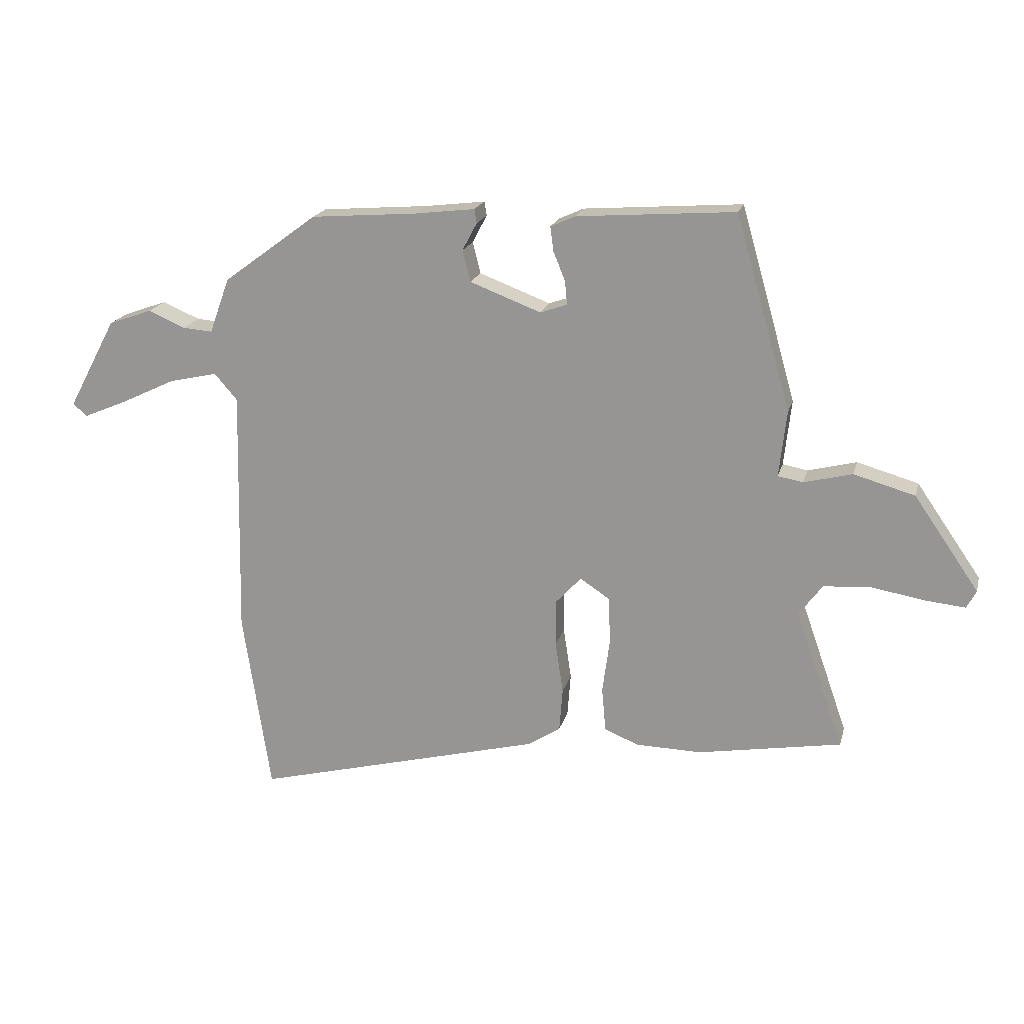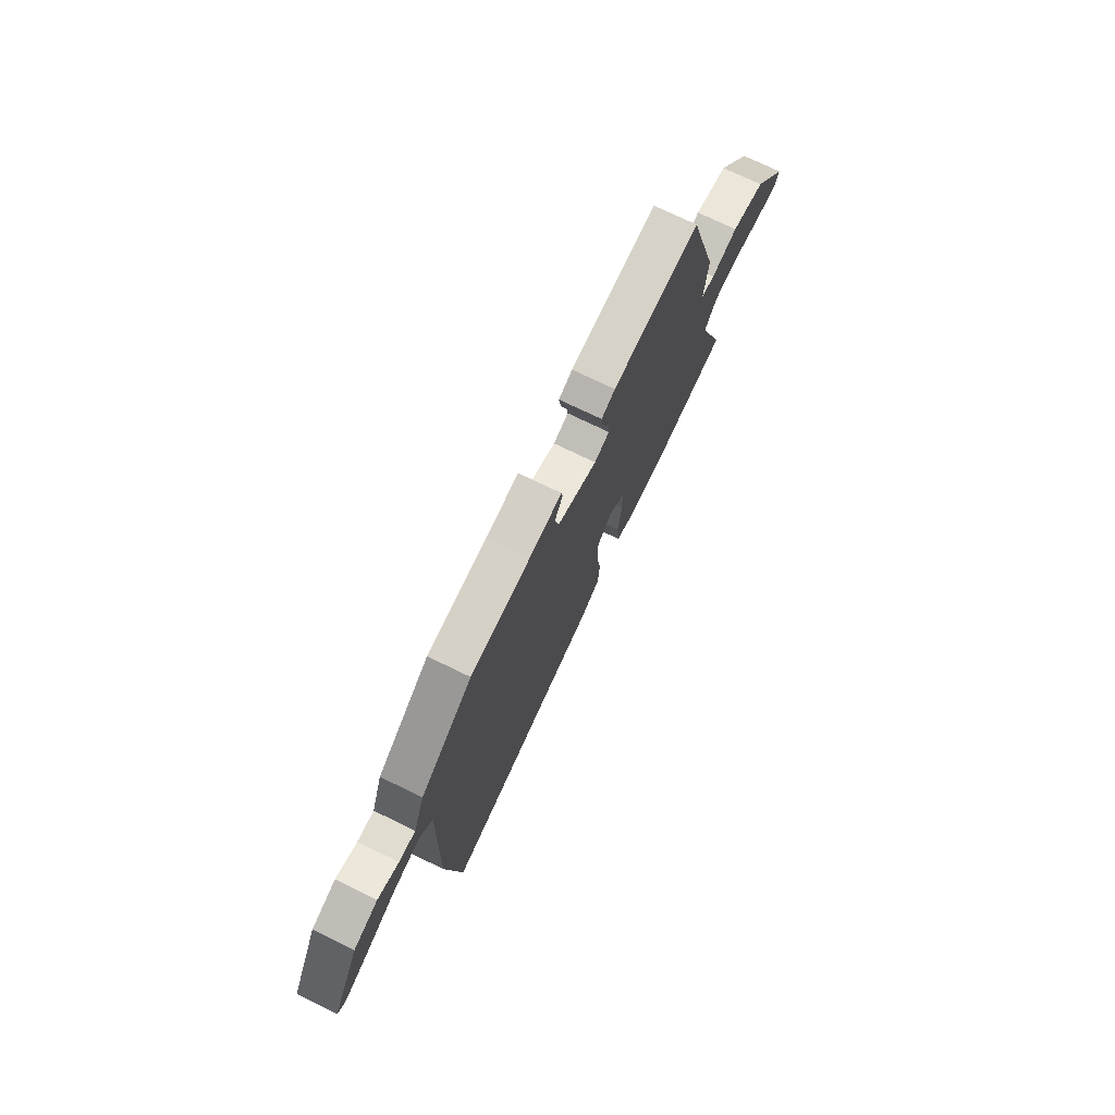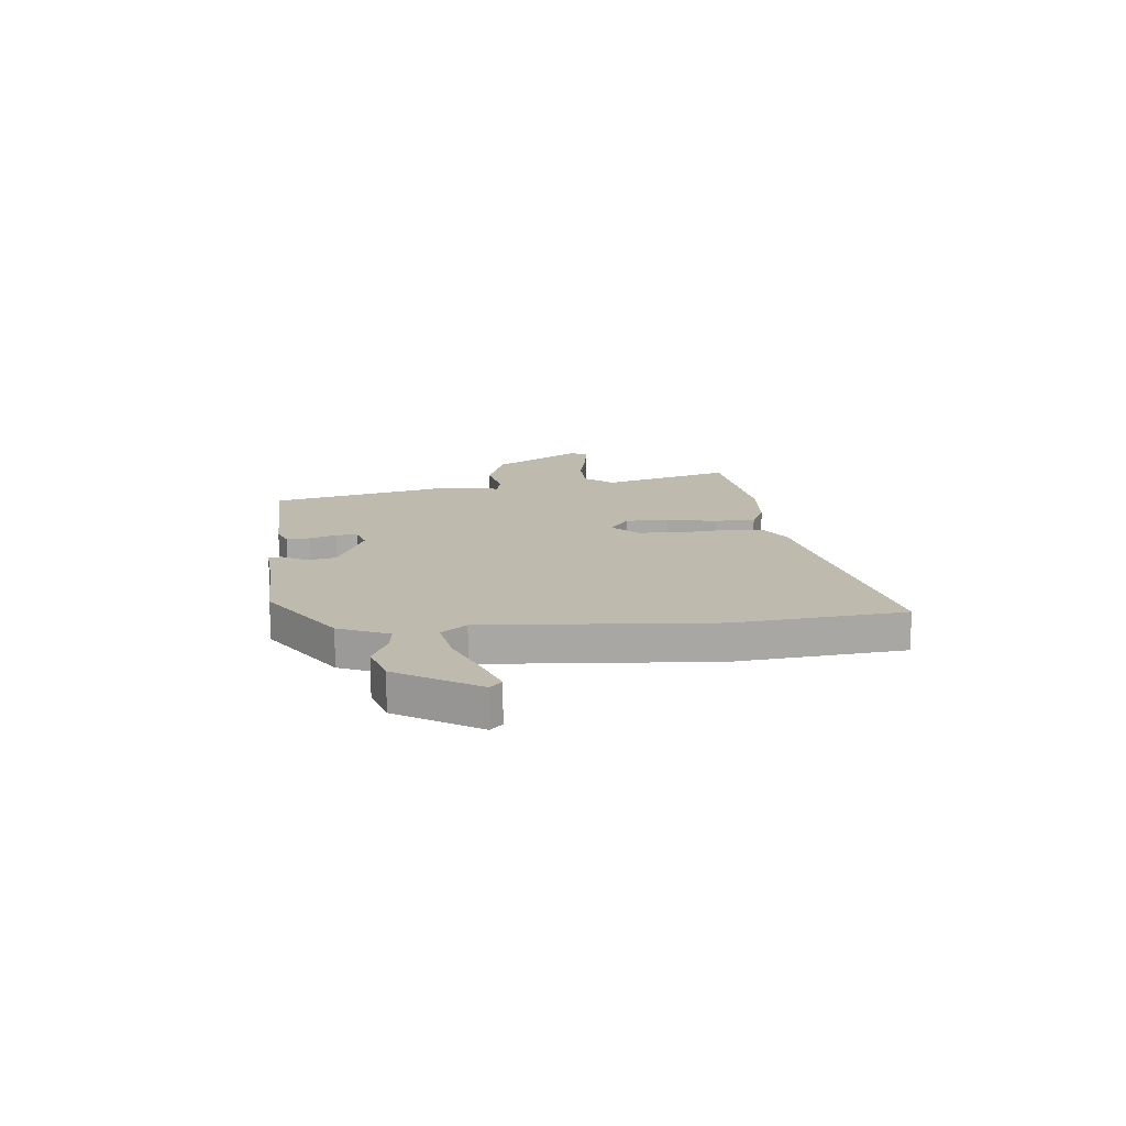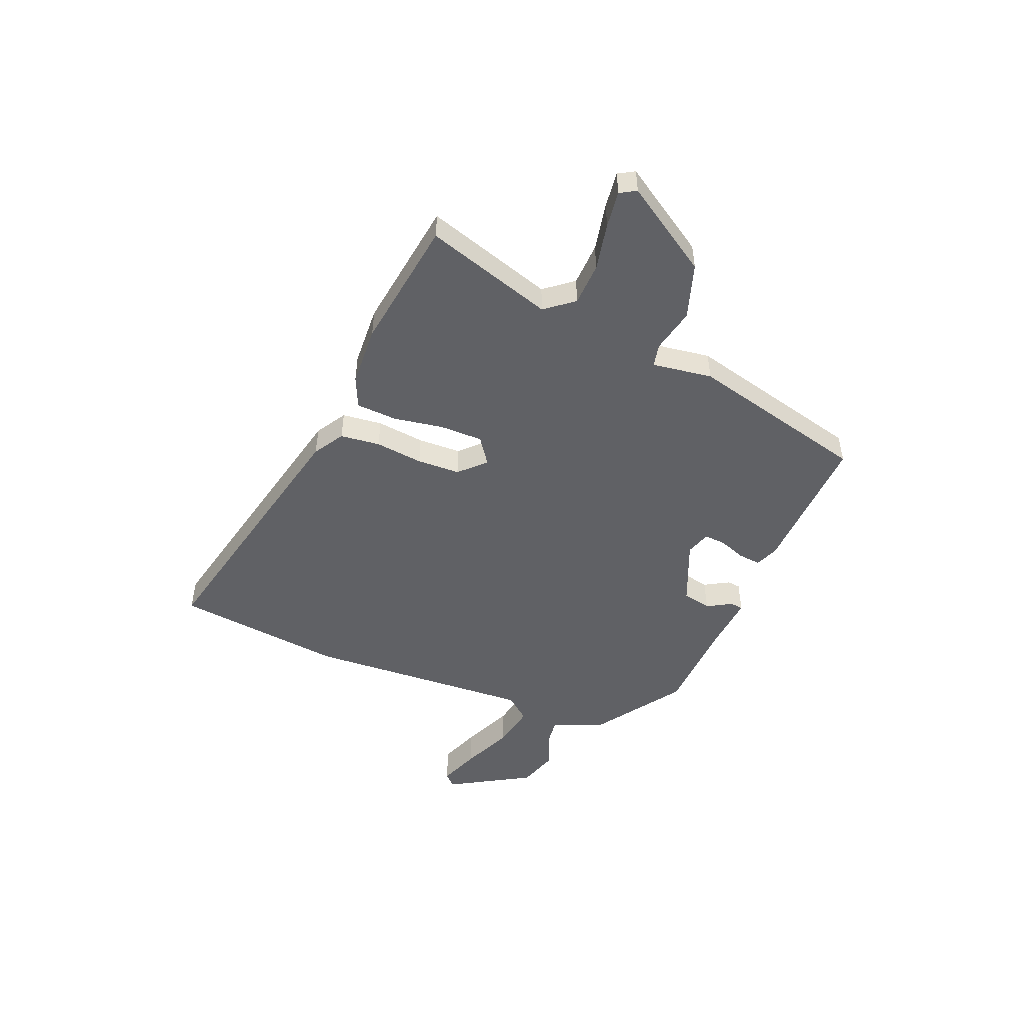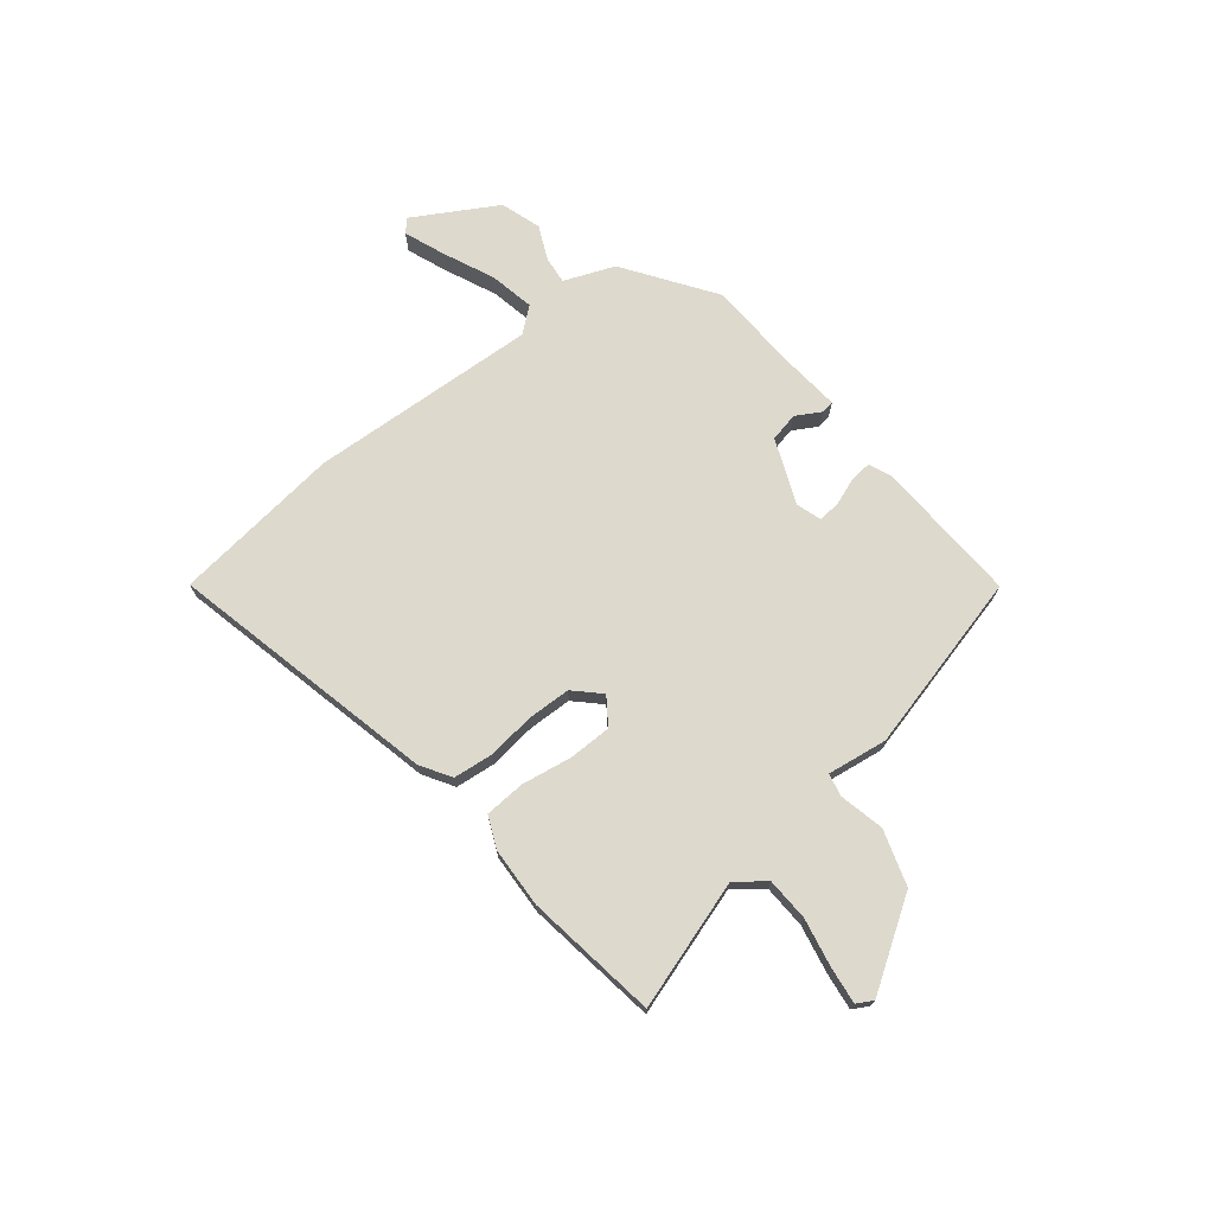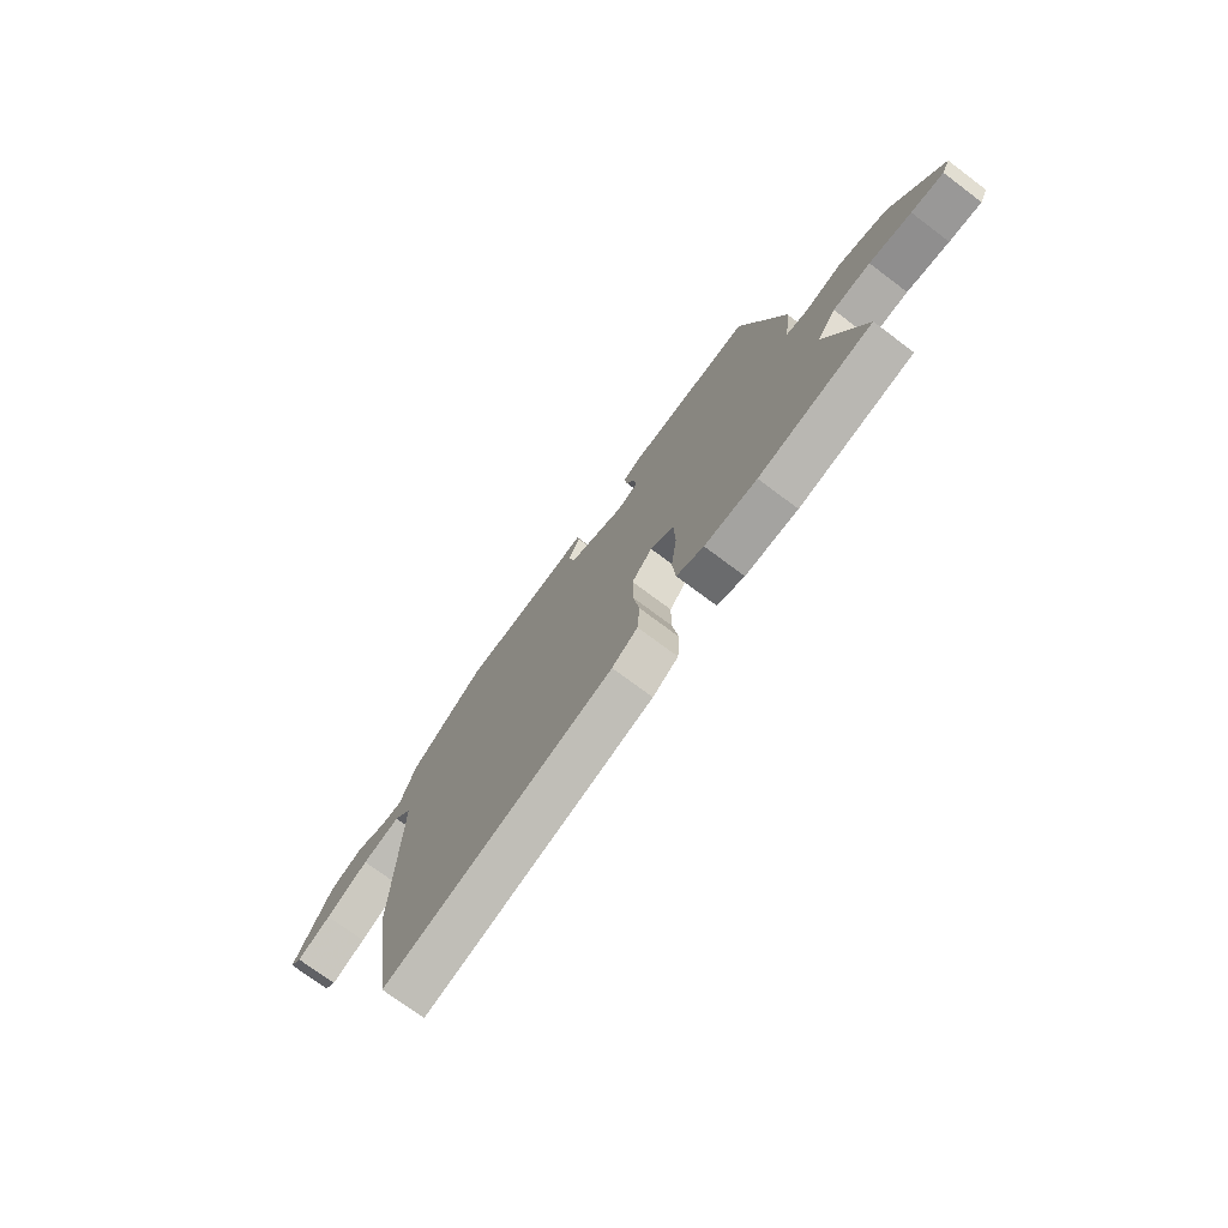
<metadata>
{"format":"obj","ext":"obj","renderer":"f3d","projection":"perspective","resolution":1024,"background":"white","views":[{"elev":19.2,"azim":-166.1,"up":"+Z"},{"elev":73.7,"azim":115.9,"up":"+Z"},{"elev":15.4,"azim":87.1,"up":"+Y"},{"elev":-49.2,"azim":-110.3,"up":"+Y"},{"elev":71.9,"azim":-126.9,"up":"+Y"},{"elev":-73.7,"azim":-126.9,"up":"+Z"}]}
</metadata>
<code>
v 0.352 0.07 0.444
v 0.52 0.07 0.32
v 0.556 0.07 0.221
v 0.609 0.07 0.225
v 0.676 0.07 0.253
v 0.754 0.07 0.225
v 0.841 0.07 0.063
v 0.816 0.07 0.041
v 0.738 0.07 0.074
v 0.64 0.07 0.121
v 0.553 0.07 0.141
v 0.512 0.07 0.094
v 0.522 0.07 -0.351
v 0.473 0.07 -0.678
v -0.046 0.07 -0.543
v -0.104 0.07 -0.505
v -0.11 0.07 -0.427
v -0.096 0.07 -0.334
v -0.096 0.07 -0.25
v -0.142 0.07 -0.2
v -0.195 0.07 -0.235
v -0.198 0.07 -0.319
v -0.185 0.07 -0.417
v -0.192 0.07 -0.496
v -0.253 0.07 -0.521
v -0.371 0.07 -0.523
v -0.627 0.07 -0.478
v -0.54 0.07 -0.231
v -0.582 0.07 -0.174
v -0.666 0.07 -0.168
v -0.76 0.07 -0.184
v -0.832 0.07 -0.191
v -0.849 0.07 -0.159
v -0.733 0.07 0.008
v -0.624 0.07 0.039
v -0.538 0.07 0.017
v -0.493 0.07 0.025
v -0.506 0.07 0.143
v -0.407 0.07 0.489
v -0.125 0.07 0.468
v -0.081 0.07 0.448
v -0.087 0.07 0.404
v -0.108 0.07 0.353
v -0.112 0.07 0.311
v -0.064 0.07 0.294
v 0.063 0.07 0.342
v 0.077 0.07 0.398
v 0.051 0.07 0.447
v 0.055 0.07 0.472
v 0.162 0.07 0.459
v 0.352 0 0.444
v 0.52 0 0.32
v 0.556 0 0.221
v 0.609 0 0.225
v 0.676 0 0.253
v 0.754 0 0.225
v 0.841 0 0.063
v 0.816 0 0.041
v 0.738 0 0.074
v 0.64 0 0.121
v 0.553 0 0.141
v 0.512 0 0.094
v 0.522 0 -0.351
v 0.473 0 -0.678
v -0.046 0 -0.543
v -0.104 0 -0.505
v -0.11 0 -0.427
v -0.096 0 -0.334
v -0.096 0 -0.25
v -0.142 0 -0.2
v -0.195 0 -0.235
v -0.198 0 -0.319
v -0.185 0 -0.417
v -0.192 0 -0.496
v -0.253 0 -0.521
v -0.371 0 -0.523
v -0.627 0 -0.478
v -0.54 0 -0.231
v -0.582 0 -0.174
v -0.666 0 -0.168
v -0.76 0 -0.184
v -0.832 0 -0.191
v -0.849 0 -0.159
v -0.733 0 0.008
v -0.624 0 0.039
v -0.538 0 0.017
v -0.493 0 0.025
v -0.506 0 0.143
v -0.407 0 0.489
v -0.125 0 0.468
v -0.081 0 0.448
v -0.087 0 0.404
v -0.108 0 0.353
v -0.112 0 0.311
v -0.064 0 0.294
v 0.063 0 0.342
v 0.077 0 0.398
v 0.051 0 0.447
v 0.055 0 0.472
v 0.162 0 0.459
f 47 48 49 50
f 1 2 3
f 50 1 3
f 47 50 3
f 46 47 3
f 45 46 3
f 41 42 43
f 40 41 43
f 39 40 43
f 38 39 43
f 37 38 43
f 37 43 44
f 34 35 36
f 33 34 36
f 32 33 36
f 31 32 36
f 30 31 36
f 29 30 36 37
f 37 44 45
f 29 37 45
f 28 29 45
f 26 27 28
f 25 26 28
f 24 25 28
f 23 24 28
f 22 23 28
f 16 17 18
f 15 16 18
f 14 15 18
f 13 14 18
f 12 13 18
f 11 12 18 19
f 8 9 10
f 7 8 10
f 6 7 10
f 5 6 10
f 4 5 10
f 3 4 10 11
f 11 19 20
f 3 11 20
f 45 3 20
f 21 22 28
f 20 21 28 45
f 100 99 98 97
f 53 52 51
f 53 51 100
f 53 100 97
f 53 97 96
f 53 96 95
f 93 92 91
f 93 91 90
f 93 90 89
f 93 89 88
f 93 88 87
f 94 93 87
f 86 85 84
f 86 84 83
f 86 83 82
f 86 82 81
f 86 81 80
f 87 86 80 79
f 95 94 87
f 95 87 79
f 95 79 78
f 78 77 76
f 78 76 75
f 78 75 74
f 78 74 73
f 78 73 72
f 68 67 66
f 68 66 65
f 68 65 64
f 68 64 63
f 68 63 62
f 69 68 62 61
f 60 59 58
f 60 58 57
f 60 57 56
f 60 56 55
f 60 55 54
f 61 60 54 53
f 70 69 61
f 70 61 53
f 70 53 95
f 78 72 71
f 95 78 71 70
f 1 51 52 2
f 2 52 53 3
f 3 53 54 4
f 4 54 55 5
f 5 55 56 6
f 6 56 57 7
f 7 57 58 8
f 8 58 59 9
f 9 59 60 10
f 10 60 61 11
f 11 61 62 12
f 12 62 63 13
f 13 63 64 14
f 14 64 65 15
f 15 65 66 16
f 16 66 67 17
f 17 67 68 18
f 18 68 69 19
f 19 69 70 20
f 20 70 71 21
f 21 71 72 22
f 22 72 73 23
f 23 73 74 24
f 24 74 75 25
f 25 75 76 26
f 26 76 77 27
f 27 77 78 28
f 28 78 79 29
f 29 79 80 30
f 30 80 81 31
f 31 81 82 32
f 32 82 83 33
f 33 83 84 34
f 34 84 85 35
f 35 85 86 36
f 36 86 87 37
f 37 87 88 38
f 38 88 89 39
f 39 89 90 40
f 40 90 91 41
f 41 91 92 42
f 42 92 93 43
f 43 93 94 44
f 44 94 95 45
f 45 95 96 46
f 46 96 97 47
f 47 97 98 48
f 48 98 99 49
f 49 99 100 50
f 50 100 51 1

</code>
